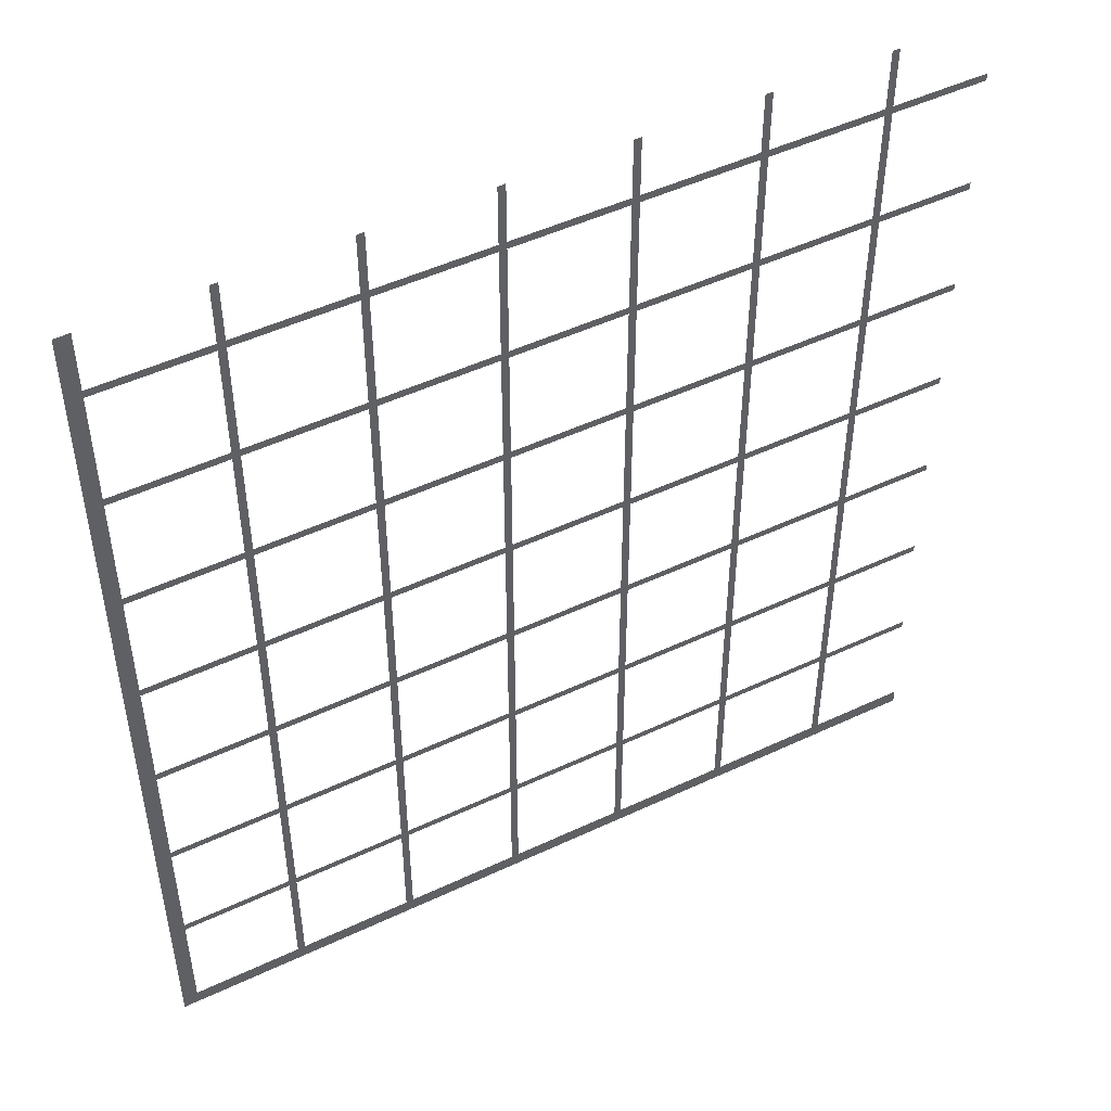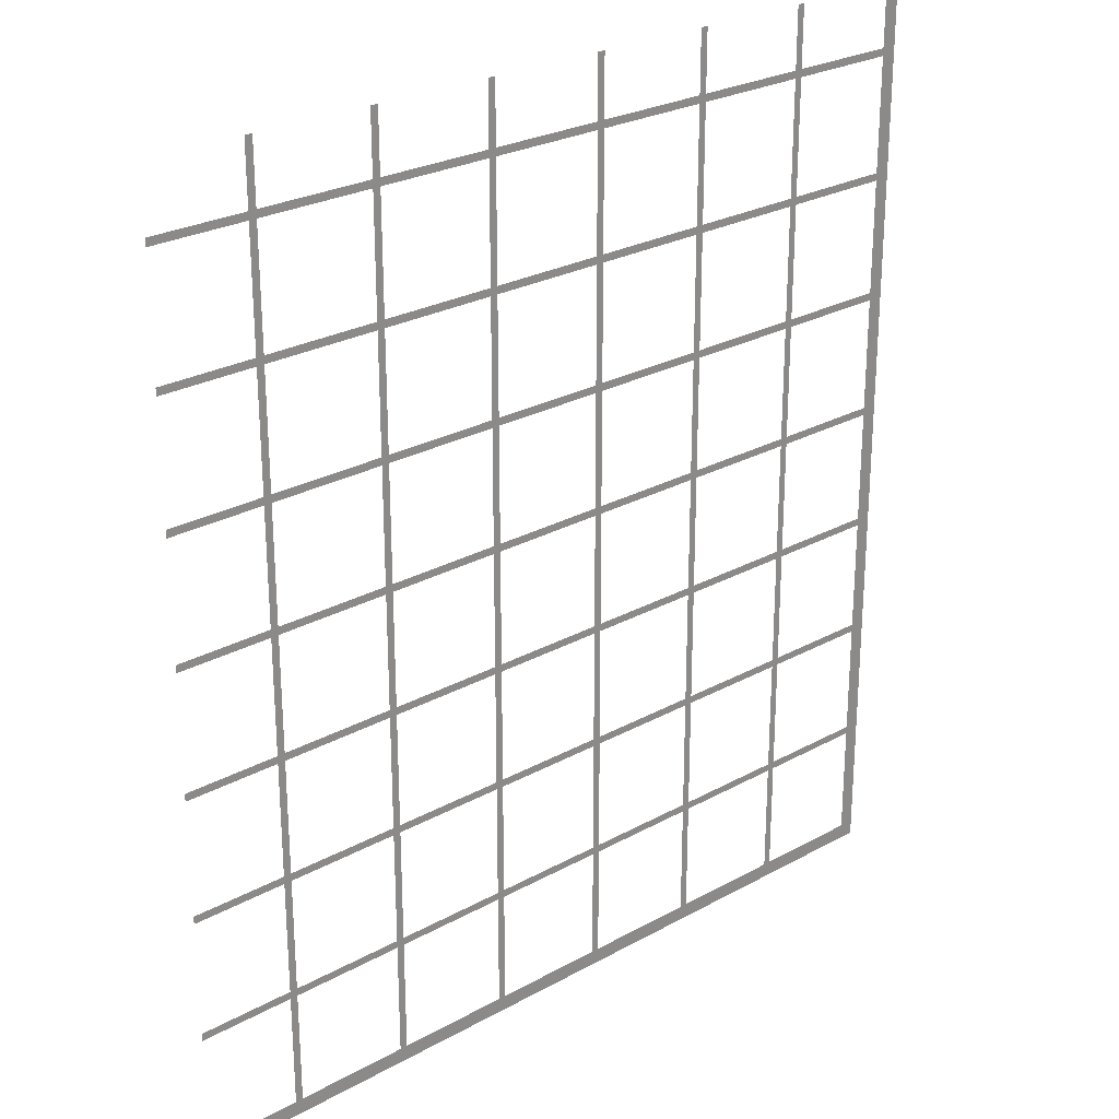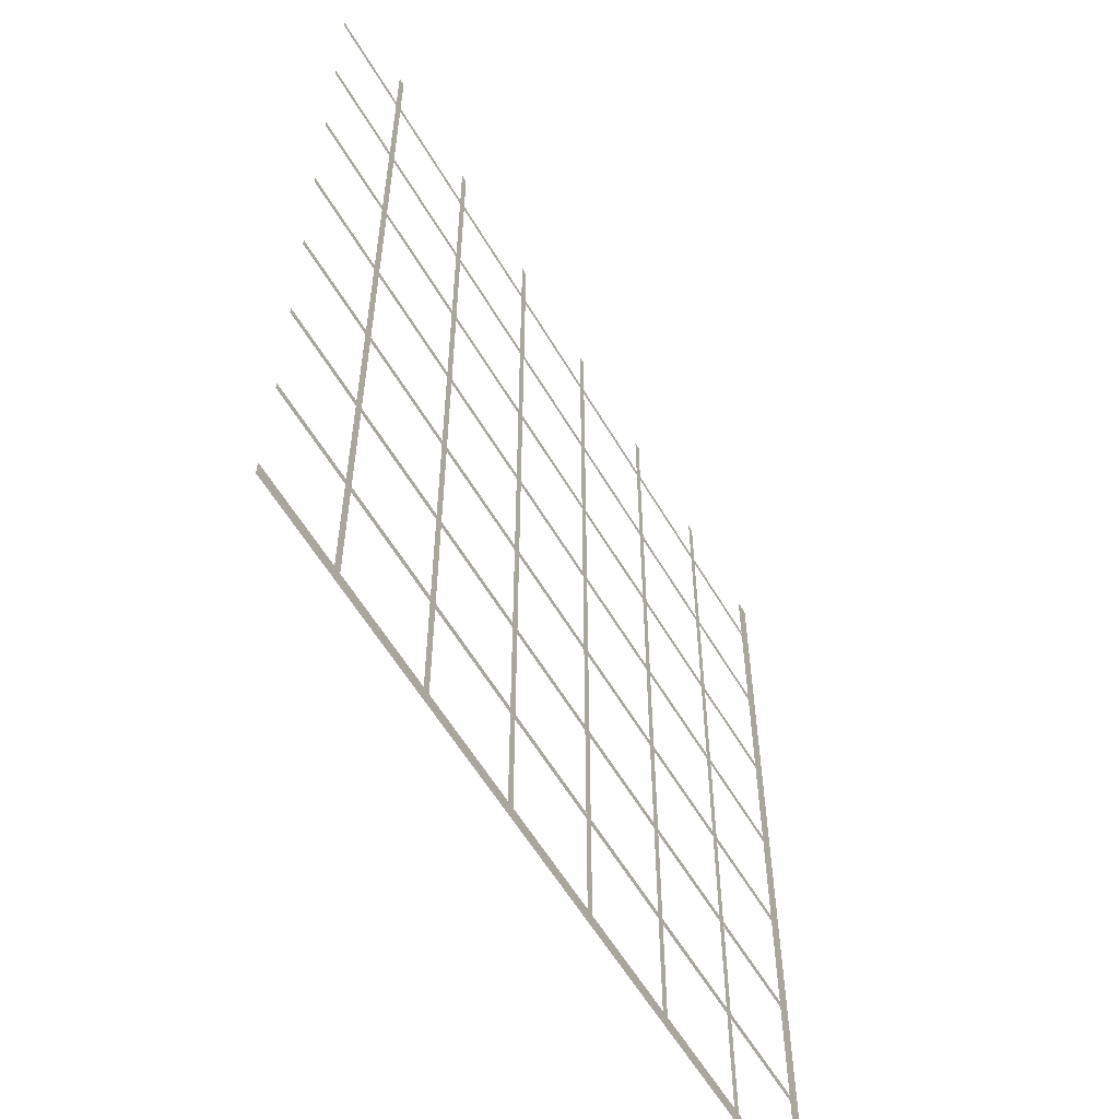
<metadata>
{"format":"obj","ext":"obj","renderer":"f3d","projection":"perspective","resolution":1024,"background":"white","views":[{"elev":48.7,"azim":-27.7,"up":"+Z"},{"elev":25.9,"azim":138.6,"up":"+Z"},{"elev":-57.7,"azim":120.0,"up":"+Z"}]}
</metadata>
<code>
v -0.6094 0 0.7578
v -0.6406 0 0.7578
v -0.6406 0 -1.023
v -0.6094 0 -0.9922
v 0.9766 0 -1.023
v 0.9766 0 -0.9922
v 1.039 0 -1.023
v 1.039 0 -0.9922
v 1.086 0 -1.023
v 1.086 0 -0.9922
v -0.3672 0 -0.7578
v -0.3828 0 -0.7578
v -0.3828 0 -0.9922
v -0.3672 0 -0.9922
v -0.1172 0 -0.7578
v -0.1328 0 -0.7578
v -0.1328 0 -0.9922
v -0.1172 0 -0.9922
v 0.1328 0 -0.7578
v 0.1172 0 -0.7578
v 0.1172 0 -0.9922
v 0.1328 0 -0.9922
v 0.3828 0 -0.7578
v 0.3672 0 -0.7578
v 0.3672 0 -0.9922
v 0.3828 0 -0.9922
v 0.6328 0 -0.7578
v 0.6172 0 -0.7578
v 0.6172 0 -0.9922
v 0.6328 0 -0.9922
v 0.8828 0 -0.7578
v 0.8672 0 -0.7578
v 0.8672 0 -0.9922
v 0.8828 0 -0.9922
v -0.3672 0 -0.7422
v -0.3828 0 -0.7422
v -0.6094 0 -0.7422
v -0.6094 0 -0.7578
v -0.1172 0 -0.7422
v -0.1328 0 -0.7422
v 0.1328 0 -0.7422
v 0.1172 0 -0.7422
v 0.3828 0 -0.7422
v 0.3672 0 -0.7422
v 0.6328 0 -0.7422
v 0.6172 0 -0.7422
v 0.8828 0 -0.7422
v 0.8672 0 -0.7422
v 0.9688 0 -0.7578
v 0.9688 0 -0.7422
v 1.031 0 -0.7578
v 1.031 0 -0.7422
v 1.078 0 -0.7578
v 1.078 0 -0.7422
v -0.3672 0 -0.5078
v -0.3828 0 -0.5078
v -0.1172 0 -0.5078
v -0.1328 0 -0.5078
v 0.1328 0 -0.5078
v 0.1172 0 -0.5078
v 0.3828 0 -0.5078
v 0.3672 0 -0.5078
v 0.6328 0 -0.5078
v 0.6172 0 -0.5078
v 0.8828 0 -0.5078
v 0.8672 0 -0.5078
v -0.3672 0 -0.4922
v -0.3828 0 -0.4922
v -0.6094 0 -0.4922
v -0.6094 0 -0.5078
v -0.1172 0 -0.4922
v -0.1328 0 -0.4922
v 0.1328 0 -0.4922
v 0.1172 0 -0.4922
v 0.3828 0 -0.4922
v 0.3672 0 -0.4922
v 0.6328 0 -0.4922
v 0.6172 0 -0.4922
v 0.8828 0 -0.4922
v 0.8672 0 -0.4922
v 0.9688 0 -0.5078
v 0.9688 0 -0.4922
v 1.031 0 -0.5078
v 1.031 0 -0.4922
v 1.078 0 -0.5078
v 1.078 0 -0.4922
v -0.3672 0 -0.2578
v -0.3828 0 -0.2578
v -0.1172 0 -0.2578
v -0.1328 0 -0.2578
v 0.1328 0 -0.2578
v 0.1172 0 -0.2578
v 0.3828 0 -0.2578
v 0.3672 0 -0.2578
v 0.6328 0 -0.2578
v 0.6172 0 -0.2578
v 0.8828 0 -0.2578
v 0.8672 0 -0.2578
v -0.3672 0 -0.2422
v -0.3828 0 -0.2422
v -0.6094 0 -0.2422
v -0.6094 0 -0.2578
v -0.1172 0 -0.2422
v -0.1328 0 -0.2422
v 0.1328 0 -0.2422
v 0.1172 0 -0.2422
v 0.3828 0 -0.2422
v 0.3672 0 -0.2422
v 0.6328 0 -0.2422
v 0.6172 0 -0.2422
v 0.8828 0 -0.2422
v 0.8672 0 -0.2422
v 0.9688 0 -0.2578
v 0.9688 0 -0.2422
v 1.031 0 -0.2578
v 1.031 0 -0.2422
v 1.078 0 -0.2578
v 1.078 0 -0.2422
v -0.3672 0 -0.007812
v -0.3828 0 -0.007812
v -0.1172 0 -0.007812
v -0.1328 0 -0.007812
v 0.1328 0 -0.007812
v 0.1172 0 -0.007812
v 0.3828 0 -0.007812
v 0.3672 0 -0.007812
v 0.6328 0 -0.007812
v 0.6172 0 -0.007812
v 0.8828 0 -0.007812
v 0.8672 0 -0.007812
v -0.3672 0 0.007812
v -0.3828 0 0.007812
v -0.6094 0 0.007812
v -0.6094 0 -0.007812
v -0.1172 0 0.007812
v -0.1328 0 0.007812
v 0.1328 0 0.007812
v 0.1172 0 0.007812
v 0.3828 0 0.007812
v 0.3672 0 0.007812
v 0.6328 0 0.007812
v 0.6172 0 0.007812
v 0.8828 0 0.007812
v 0.8672 0 0.007812
v 0.9688 0 -0.007812
v 0.9688 0 0.007812
v 1.031 0 -0.007812
v 1.031 0 0.007812
v 1.078 0 -0.007812
v 1.078 0 0.007812
v -0.3672 0 0.2422
v -0.3828 0 0.2422
v -0.1172 0 0.2422
v -0.1328 0 0.2422
v 0.1328 0 0.2422
v 0.1172 0 0.2422
v 0.3828 0 0.2422
v 0.3672 0 0.2422
v 0.6328 0 0.2422
v 0.6172 0 0.2422
v 0.8828 0 0.2422
v 0.8672 0 0.2422
v -0.3672 0 0.2578
v -0.3828 0 0.2578
v -0.6094 0 0.2578
v -0.6094 0 0.2422
v -0.1172 0 0.2578
v -0.1328 0 0.2578
v 0.1328 0 0.2578
v 0.1172 0 0.2578
v 0.3828 0 0.2578
v 0.3672 0 0.2578
v 0.6328 0 0.2578
v 0.6172 0 0.2578
v 0.8828 0 0.2578
v 0.8672 0 0.2578
v 0.9688 0 0.2422
v 0.9688 0 0.2578
v 1.031 0 0.2422
v 1.031 0 0.2578
v 1.078 0 0.2422
v 1.078 0 0.2578
v -0.3672 0 0.4922
v -0.3828 0 0.4922
v -0.1172 0 0.4922
v -0.1328 0 0.4922
v 0.1328 0 0.4922
v 0.1172 0 0.4922
v 0.3828 0 0.4922
v 0.3672 0 0.4922
v 0.6328 0 0.4922
v 0.6172 0 0.4922
v 0.8828 0 0.4922
v 0.8672 0 0.4922
v -0.3672 0 0.5078
v -0.3828 0 0.5078
v -0.6094 0 0.5078
v -0.6094 0 0.4922
v -0.1172 0 0.5078
v -0.1328 0 0.5078
v 0.1328 0 0.5078
v 0.1172 0 0.5078
v 0.3828 0 0.5078
v 0.3672 0 0.5078
v 0.6328 0 0.5078
v 0.6172 0 0.5078
v 0.8828 0 0.5078
v 0.8672 0 0.5078
v 0.9688 0 0.4922
v 0.9688 0 0.5078
v 1.031 0 0.4922
v 1.031 0 0.5078
v 1.078 0 0.4922
v 1.078 0 0.5078
v -0.3672 0 0.7422
v -0.3828 0 0.7422
v -0.1172 0 0.7422
v -0.1328 0 0.7422
v 0.1328 0 0.7422
v 0.1172 0 0.7422
v 0.3828 0 0.7422
v 0.3672 0 0.7422
v 0.6328 0 0.7422
v 0.6172 0 0.7422
v 0.8828 0 0.7422
v 0.8672 0 0.7422
v -0.3672 0 0.7578
v -0.3828 0 0.7578
v -0.6094 0 0.7422
v -0.1172 0 0.7578
v -0.1328 0 0.7578
v 0.1328 0 0.7578
v 0.1172 0 0.7578
v 0.3828 0 0.7578
v 0.3672 0 0.7578
v 0.6328 0 0.7578
v 0.6172 0 0.7578
v 0.8828 0 0.7578
v 0.8672 0 0.7578
v 0.9688 0 0.7422
v 0.9688 0 0.7578
v 1.031 0 0.7422
v 1.031 0 0.7578
v 1.078 0 0.7422
v 1.078 0 0.7578
v -0.6094 0 0.8359
v -0.6406 0 0.8359
v -0.6094 0 0.8828
v -0.6406 0 0.8828
v -0.3672 0 0.8359
v -0.3828 0 0.8359
v -0.3672 0 0.8828
v -0.3828 0 0.8828
v -0.1172 0 0.8359
v -0.1328 0 0.8359
v -0.1172 0 0.8828
v -0.1328 0 0.8828
v 0.1328 0 0.8359
v 0.1172 0 0.8359
v 0.1328 0 0.8828
v 0.1172 0 0.8828
v 0.3828 0 0.8359
v 0.3672 0 0.8359
v 0.3828 0 0.8828
v 0.3672 0 0.8828
v 0.6328 0 0.8359
v 0.6172 0 0.8359
v 0.6328 0 0.8828
v 0.6172 0 0.8828
v 0.8828 0 0.8359
v 0.8672 0 0.8359
v 0.8828 0 0.8828
v 0.8672 0 0.8828
f 1 2 3
f 1 3 4
f 4 3 5
f 4 5 6
f 6 5 7
f 6 7 8
f 8 7 9
f 8 9 10
f 11 12 13
f 11 13 14
f 15 16 17
f 15 17 18
f 19 20 21
f 19 21 22
f 23 24 25
f 23 25 26
f 27 28 29
f 27 29 30
f 31 32 33
f 31 33 34
f 12 11 35
f 12 35 36
f 12 36 37
f 12 37 38
f 16 15 39
f 16 39 40
f 16 40 35
f 16 35 11
f 20 19 41
f 20 41 42
f 20 42 39
f 20 39 15
f 24 23 43
f 24 43 44
f 24 44 41
f 24 41 19
f 28 27 45
f 28 45 46
f 28 46 43
f 28 43 23
f 32 31 47
f 32 47 48
f 32 48 45
f 32 45 27
f 47 31 49
f 47 49 50
f 50 49 51
f 50 51 52
f 52 51 53
f 52 53 54
f 55 56 36
f 55 36 35
f 57 58 40
f 57 40 39
f 59 60 42
f 59 42 41
f 61 62 44
f 61 44 43
f 63 64 46
f 63 46 45
f 65 66 48
f 65 48 47
f 56 55 67
f 56 67 68
f 56 68 69
f 56 69 70
f 58 57 71
f 58 71 72
f 58 72 67
f 58 67 55
f 60 59 73
f 60 73 74
f 60 74 71
f 60 71 57
f 62 61 75
f 62 75 76
f 62 76 73
f 62 73 59
f 64 63 77
f 64 77 78
f 64 78 75
f 64 75 61
f 66 65 79
f 66 79 80
f 66 80 77
f 66 77 63
f 79 65 81
f 79 81 82
f 82 81 83
f 82 83 84
f 84 83 85
f 84 85 86
f 87 88 68
f 87 68 67
f 89 90 72
f 89 72 71
f 91 92 74
f 91 74 73
f 93 94 76
f 93 76 75
f 95 96 78
f 95 78 77
f 97 98 80
f 97 80 79
f 88 87 99
f 88 99 100
f 88 100 101
f 88 101 102
f 90 89 103
f 90 103 104
f 90 104 99
f 90 99 87
f 92 91 105
f 92 105 106
f 92 106 103
f 92 103 89
f 94 93 107
f 94 107 108
f 94 108 105
f 94 105 91
f 96 95 109
f 96 109 110
f 96 110 107
f 96 107 93
f 98 97 111
f 98 111 112
f 98 112 109
f 98 109 95
f 111 97 113
f 111 113 114
f 114 113 115
f 114 115 116
f 116 115 117
f 116 117 118
f 119 120 100
f 119 100 99
f 121 122 104
f 121 104 103
f 123 124 106
f 123 106 105
f 125 126 108
f 125 108 107
f 127 128 110
f 127 110 109
f 129 130 112
f 129 112 111
f 120 119 131
f 120 131 132
f 120 132 133
f 120 133 134
f 122 121 135
f 122 135 136
f 122 136 131
f 122 131 119
f 124 123 137
f 124 137 138
f 124 138 135
f 124 135 121
f 126 125 139
f 126 139 140
f 126 140 137
f 126 137 123
f 128 127 141
f 128 141 142
f 128 142 139
f 128 139 125
f 130 129 143
f 130 143 144
f 130 144 141
f 130 141 127
f 143 129 145
f 143 145 146
f 146 145 147
f 146 147 148
f 148 147 149
f 148 149 150
f 151 152 132
f 151 132 131
f 153 154 136
f 153 136 135
f 155 156 138
f 155 138 137
f 157 158 140
f 157 140 139
f 159 160 142
f 159 142 141
f 161 162 144
f 161 144 143
f 152 151 163
f 152 163 164
f 152 164 165
f 152 165 166
f 154 153 167
f 154 167 168
f 154 168 163
f 154 163 151
f 156 155 169
f 156 169 170
f 156 170 167
f 156 167 153
f 158 157 171
f 158 171 172
f 158 172 169
f 158 169 155
f 160 159 173
f 160 173 174
f 160 174 171
f 160 171 157
f 162 161 175
f 162 175 176
f 162 176 173
f 162 173 159
f 175 161 177
f 175 177 178
f 178 177 179
f 178 179 180
f 180 179 181
f 180 181 182
f 183 184 164
f 183 164 163
f 185 186 168
f 185 168 167
f 187 188 170
f 187 170 169
f 189 190 172
f 189 172 171
f 191 192 174
f 191 174 173
f 193 194 176
f 193 176 175
f 184 183 195
f 184 195 196
f 184 196 197
f 184 197 198
f 186 185 199
f 186 199 200
f 186 200 195
f 186 195 183
f 188 187 201
f 188 201 202
f 188 202 199
f 188 199 185
f 190 189 203
f 190 203 204
f 190 204 201
f 190 201 187
f 192 191 205
f 192 205 206
f 192 206 203
f 192 203 189
f 194 193 207
f 194 207 208
f 194 208 205
f 194 205 191
f 207 193 209
f 207 209 210
f 210 209 211
f 210 211 212
f 212 211 213
f 212 213 214
f 215 216 196
f 215 196 195
f 217 218 200
f 217 200 199
f 219 220 202
f 219 202 201
f 221 222 204
f 221 204 203
f 223 224 206
f 223 206 205
f 225 226 208
f 225 208 207
f 216 215 227
f 216 227 228
f 216 228 1
f 216 1 229
f 218 217 230
f 218 230 231
f 218 231 227
f 218 227 215
f 220 219 232
f 220 232 233
f 220 233 230
f 220 230 217
f 222 221 234
f 222 234 235
f 222 235 232
f 222 232 219
f 224 223 236
f 224 236 237
f 224 237 234
f 224 234 221
f 226 225 238
f 226 238 239
f 226 239 236
f 226 236 223
f 238 225 240
f 238 240 241
f 241 240 242
f 241 242 243
f 243 242 244
f 243 244 245
f 2 1 246
f 2 246 247
f 247 246 248
f 247 248 249
f 228 227 250
f 228 250 251
f 251 250 252
f 251 252 253
f 231 230 254
f 231 254 255
f 255 254 256
f 255 256 257
f 233 232 258
f 233 258 259
f 259 258 260
f 259 260 261
f 235 234 262
f 235 262 263
f 263 262 264
f 263 264 265
f 237 236 266
f 237 266 267
f 267 266 268
f 267 268 269
f 239 238 270
f 239 270 271
f 271 270 272
f 271 272 273

</code>
